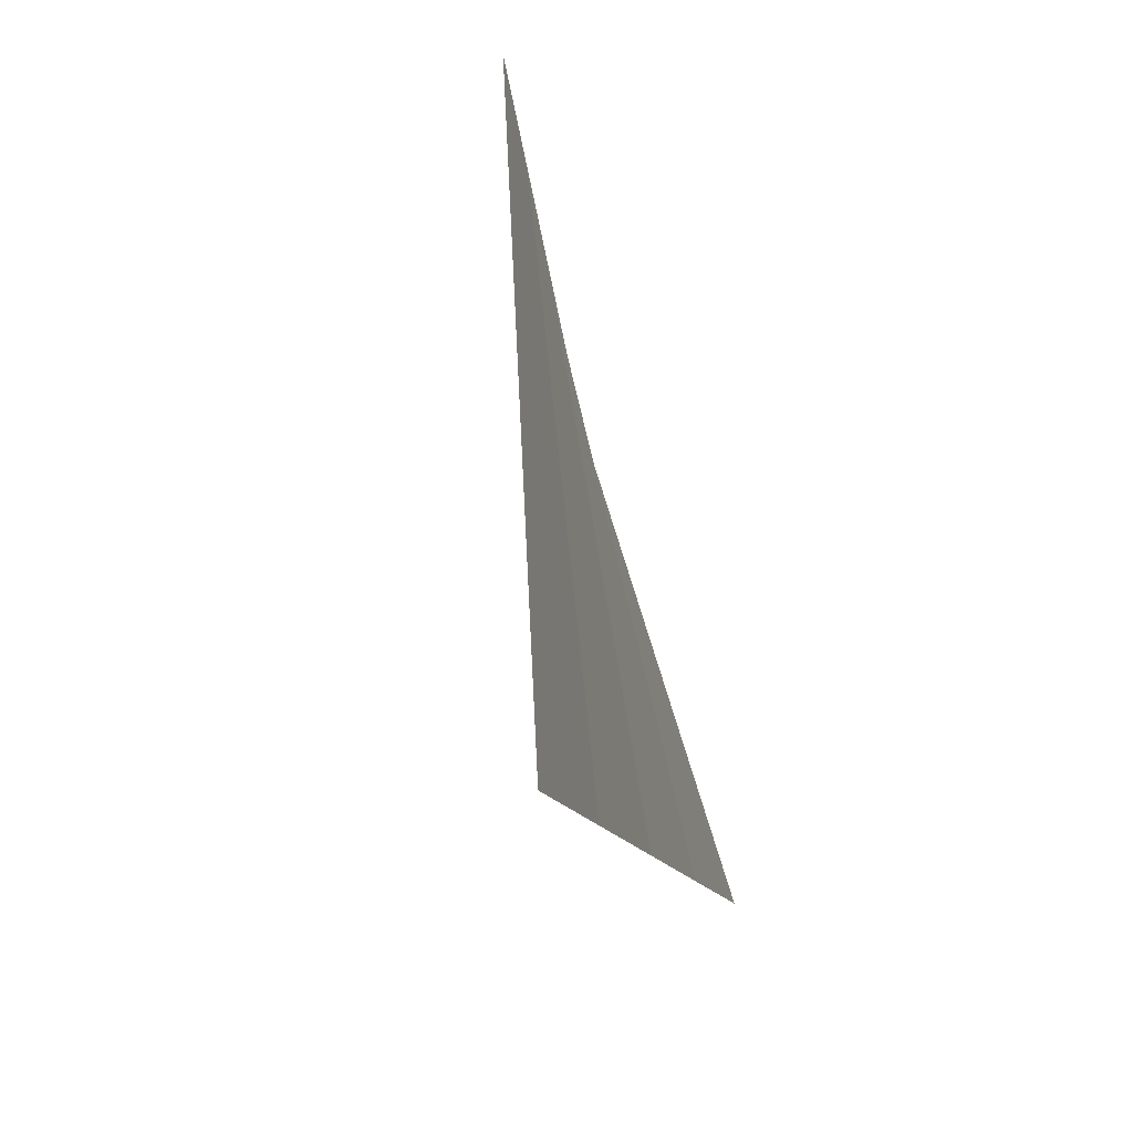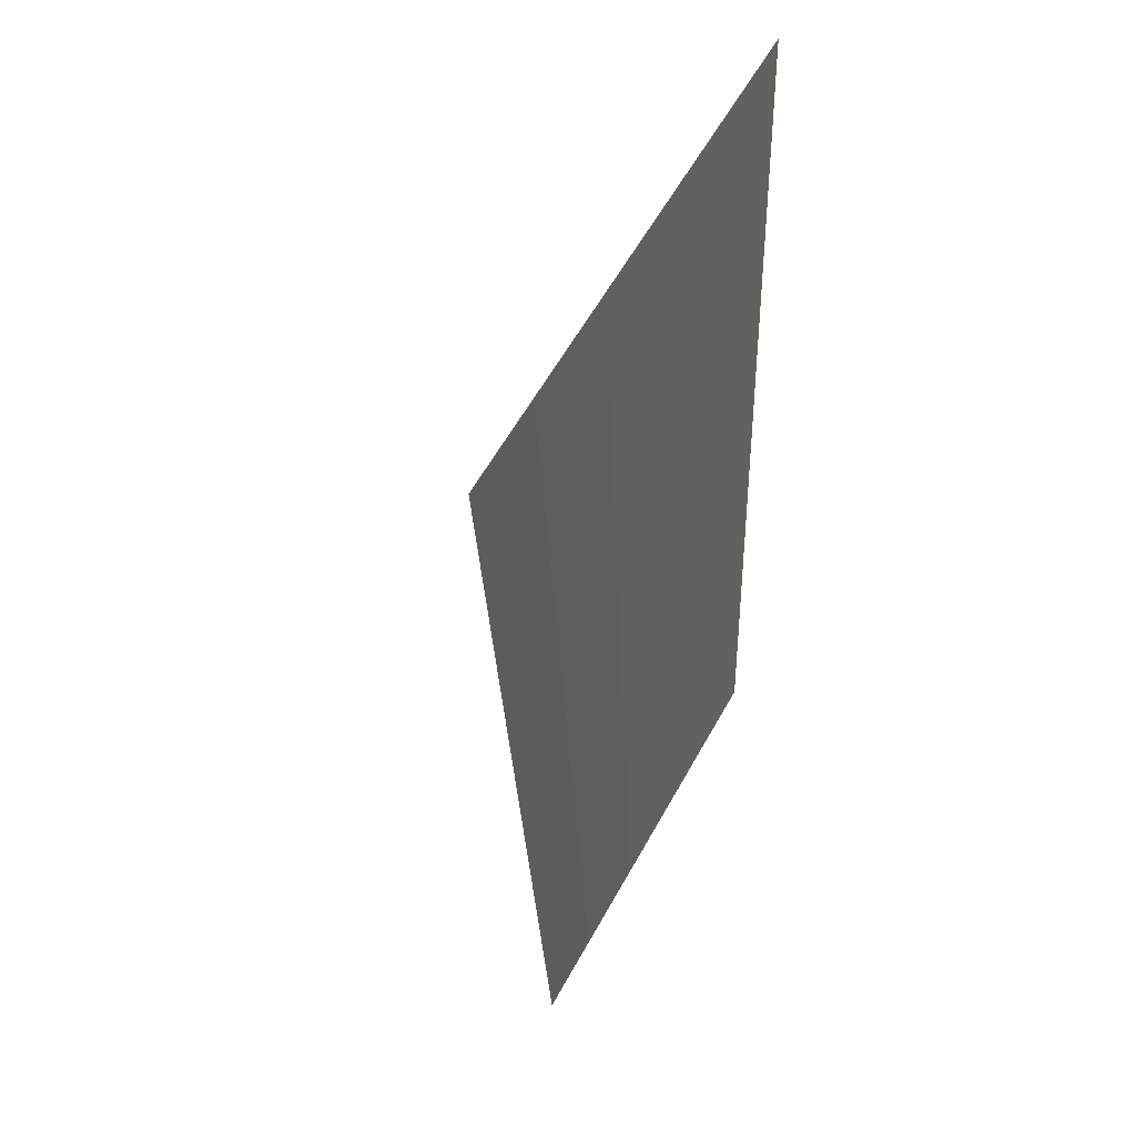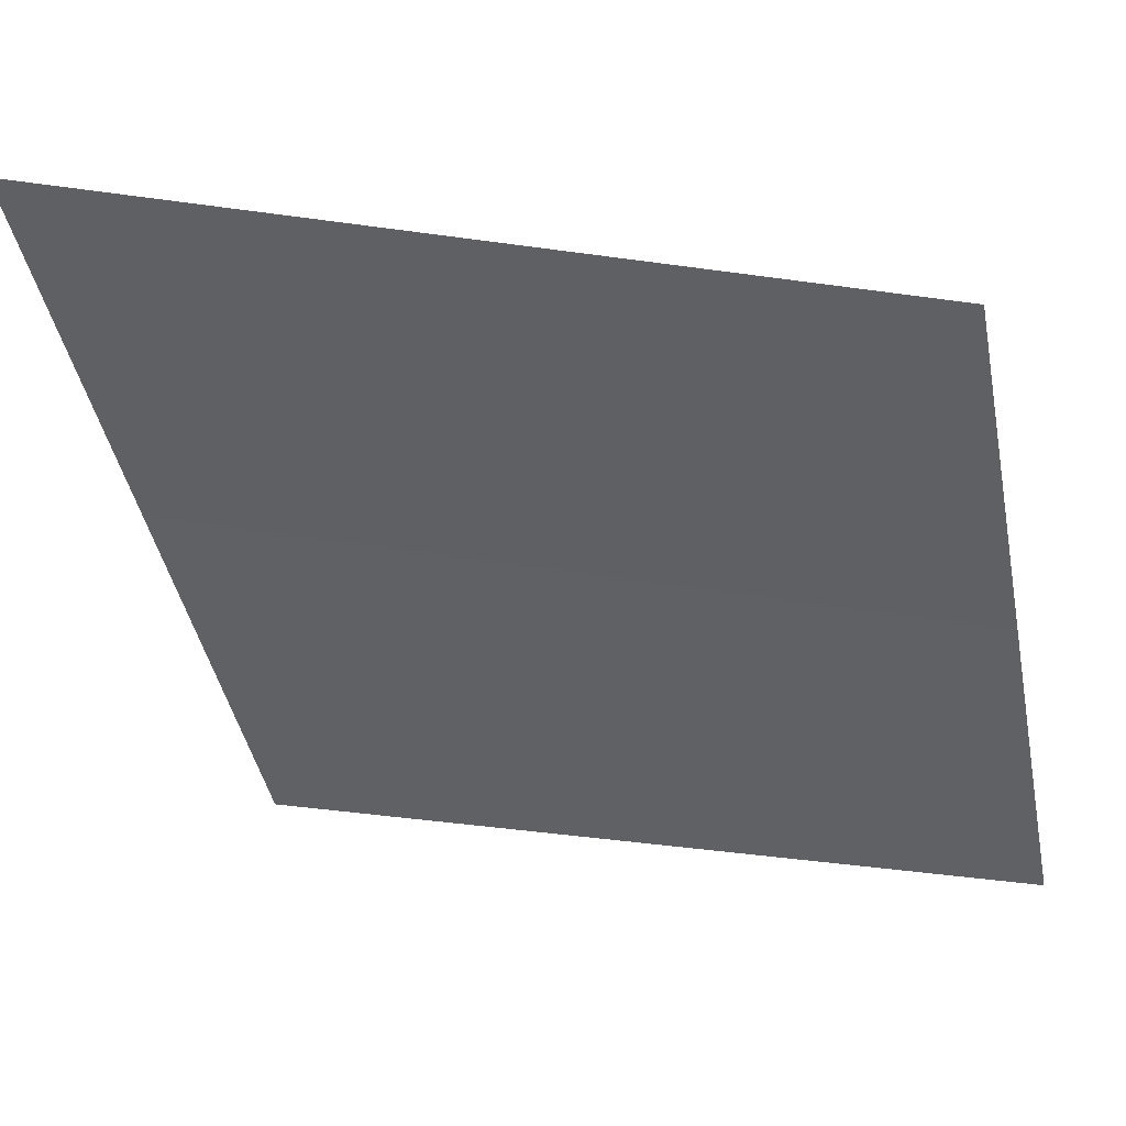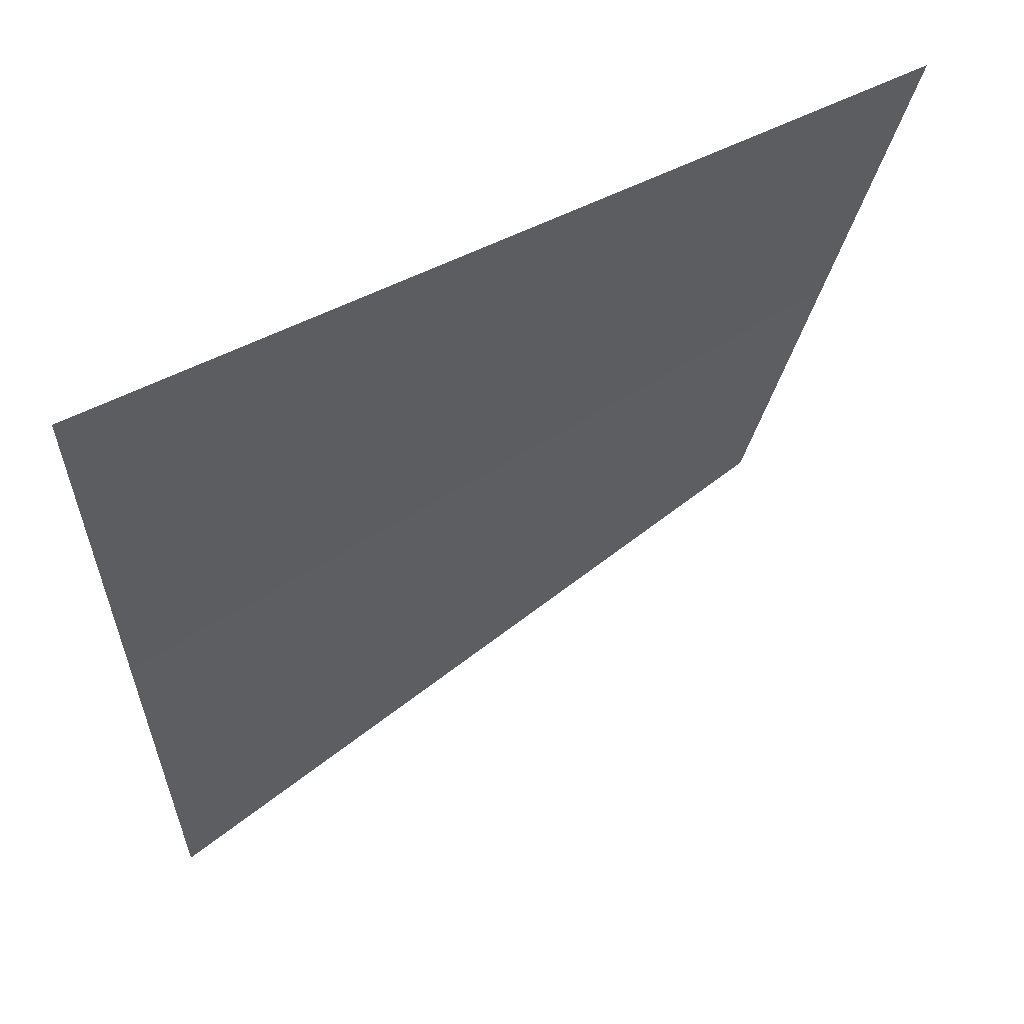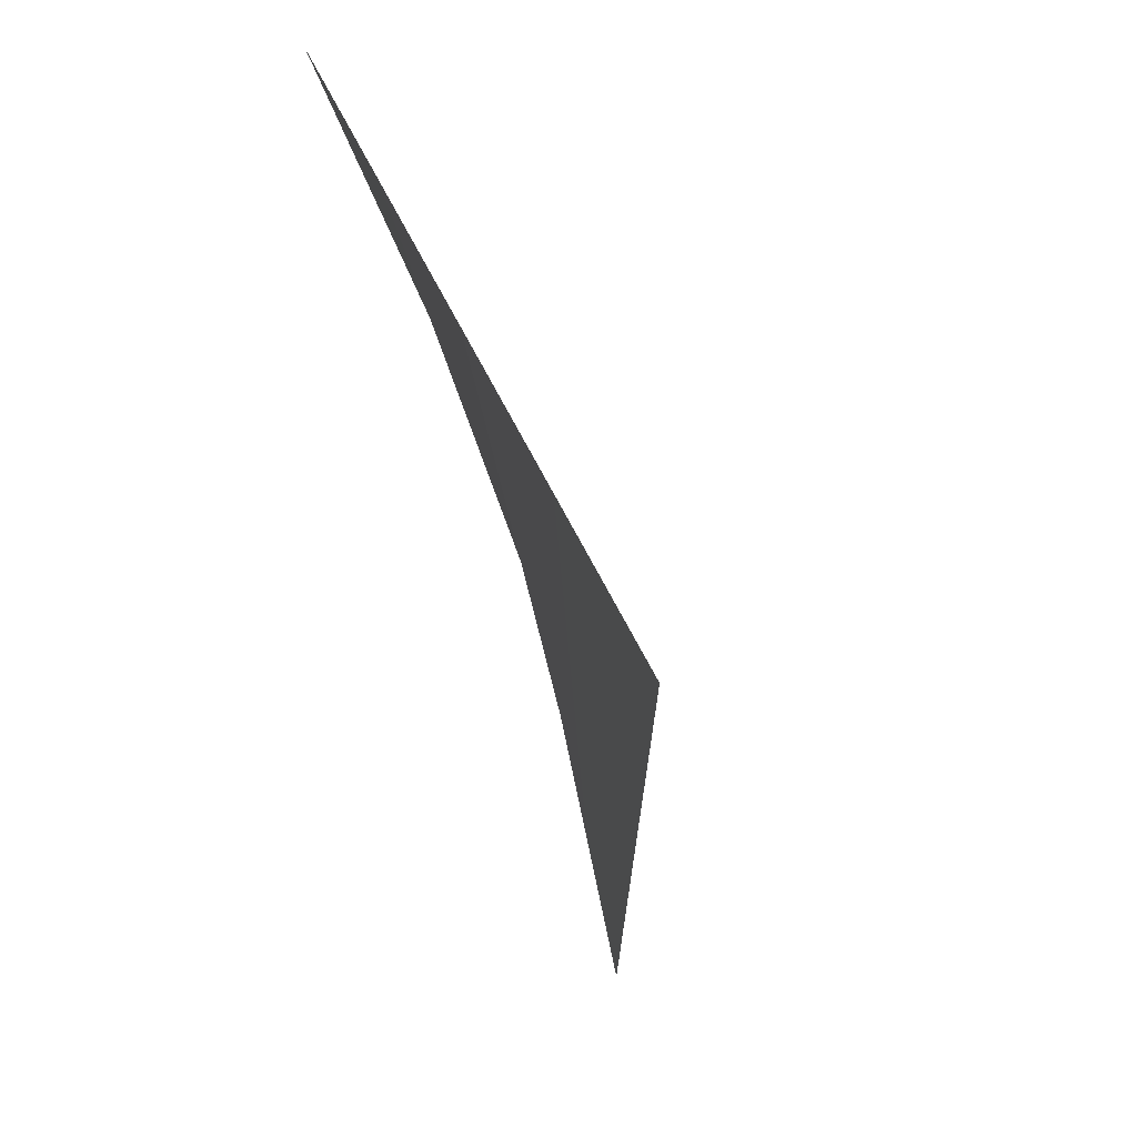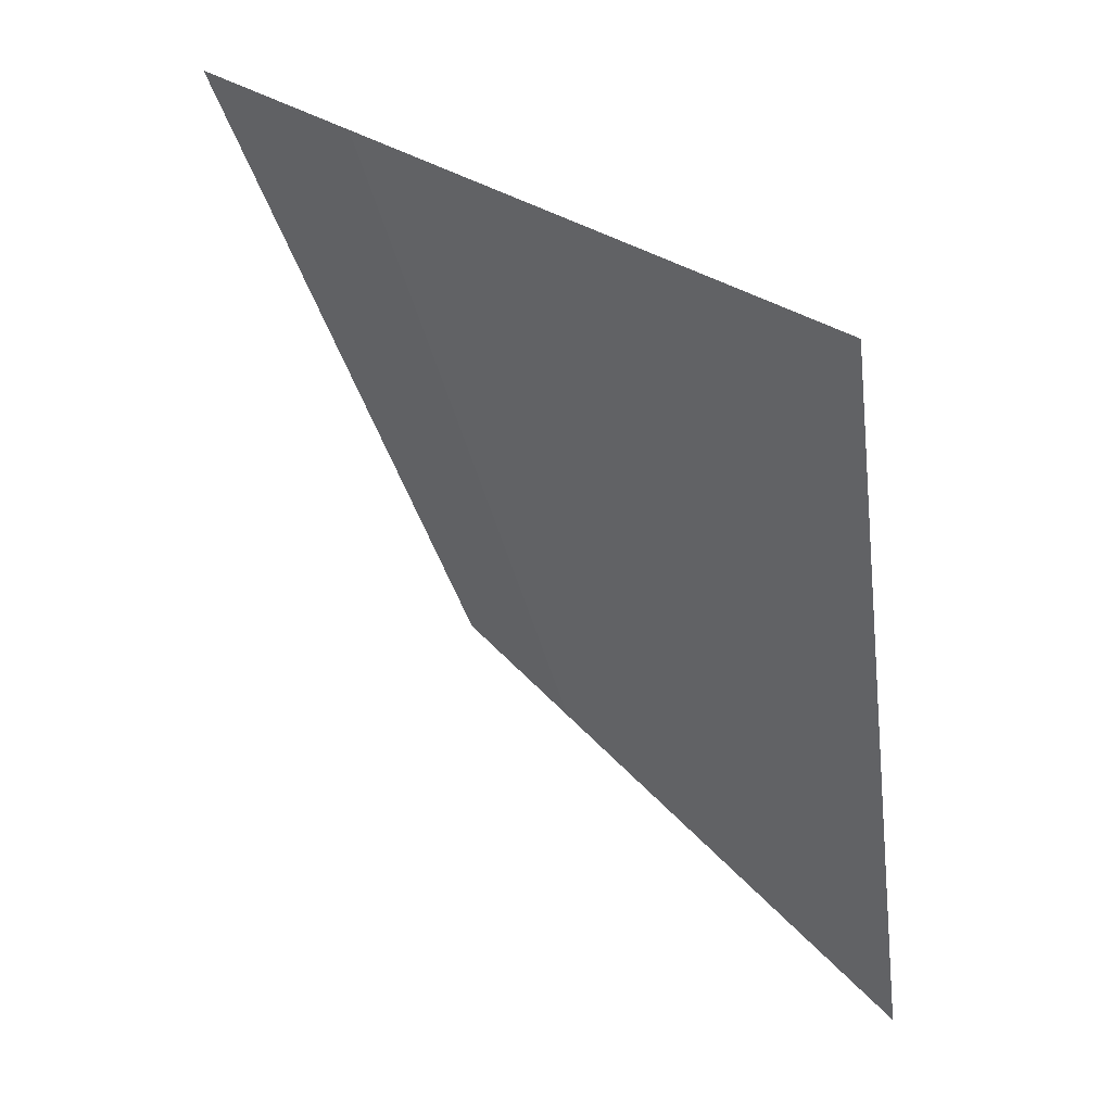
<metadata>
{"format":"obj","ext":"obj","renderer":"f3d","projection":"perspective","resolution":1024,"background":"white","views":[{"elev":-29.4,"azim":-149.4,"up":"+Z"},{"elev":47.0,"azim":-169.1,"up":"+Y"},{"elev":24.5,"azim":-72.8,"up":"+Y"},{"elev":77.6,"azim":73.3,"up":"+Y"},{"elev":-31.2,"azim":17.1,"up":"+Y"},{"elev":34.3,"azim":150.8,"up":"+Z"}]}
</metadata>
<code>
o Cube.001_Cube.003
v 0.4862 -0.1239 1.692
v 0.2236 0.4552 1.645
v -0.4285 0.7487 -0.8021
v -0.2972 0.2082 -0.6724
v -0.03895 1.034 1.598
v -0.5598 1.289 -0.9318
v -0.3015 1.613 1.55
v -0.6911 1.83 -1.062
v -0.5641 2.192 1.503
v -0.8224 2.37 -1.191
f 1 2 3 4
f 2 5 6 3
f 5 7 8 6
f 7 9 10 8

</code>
